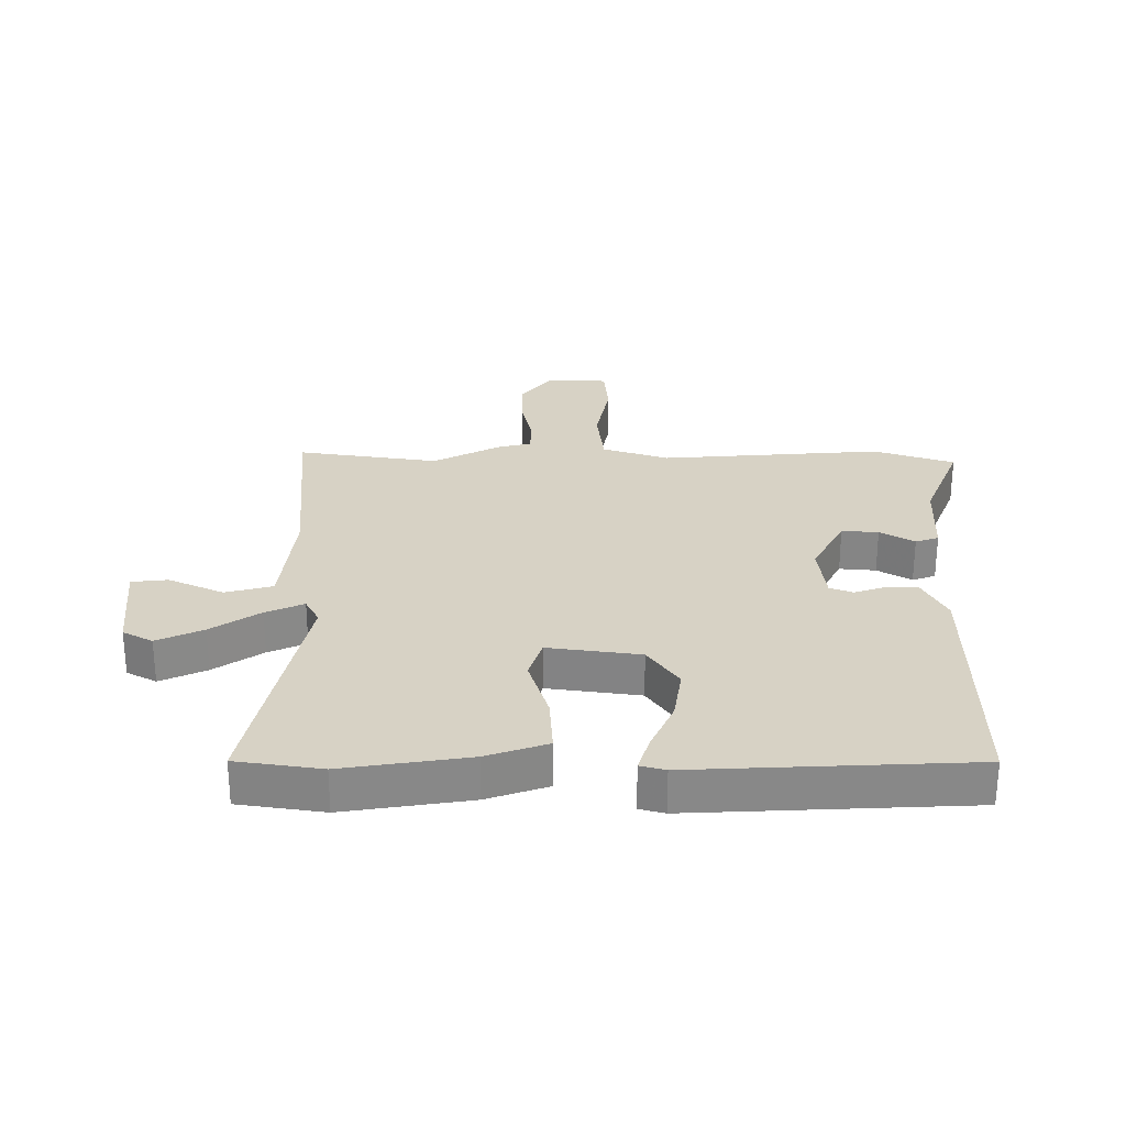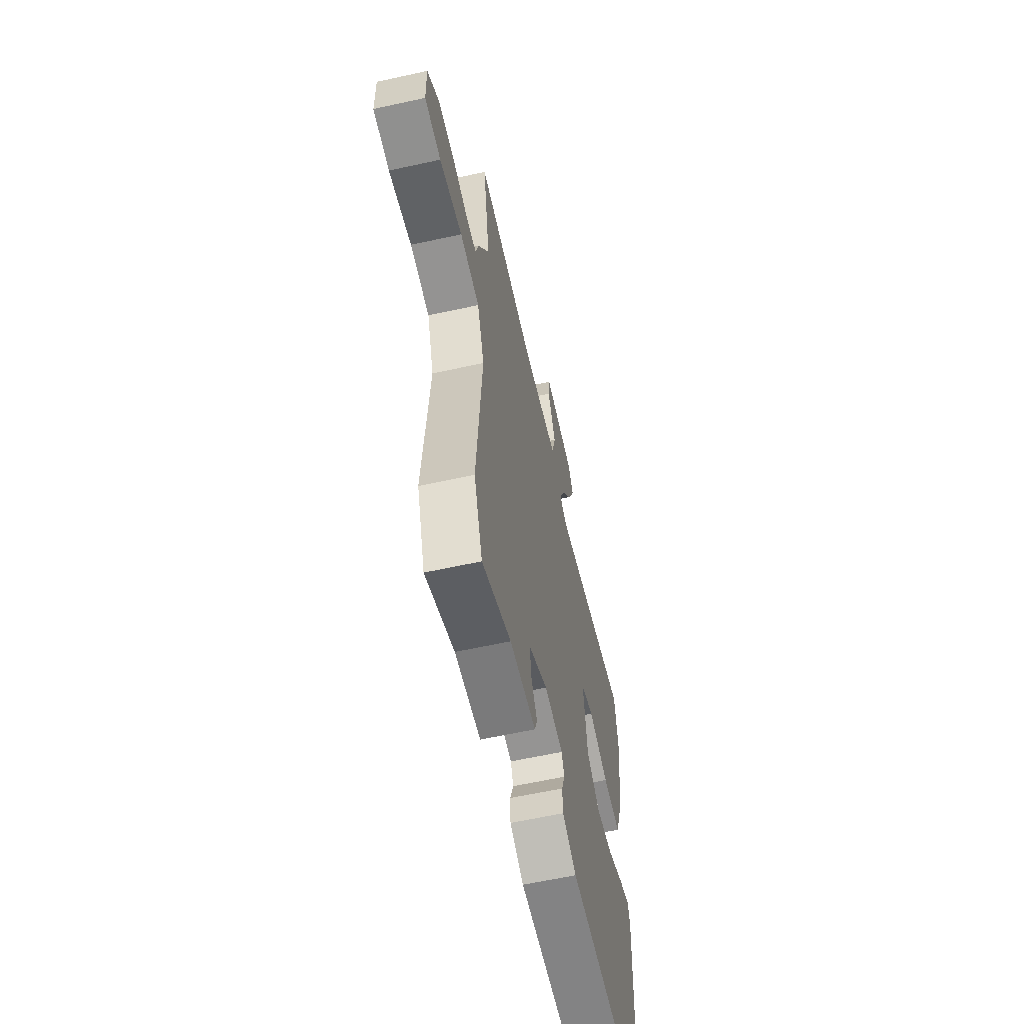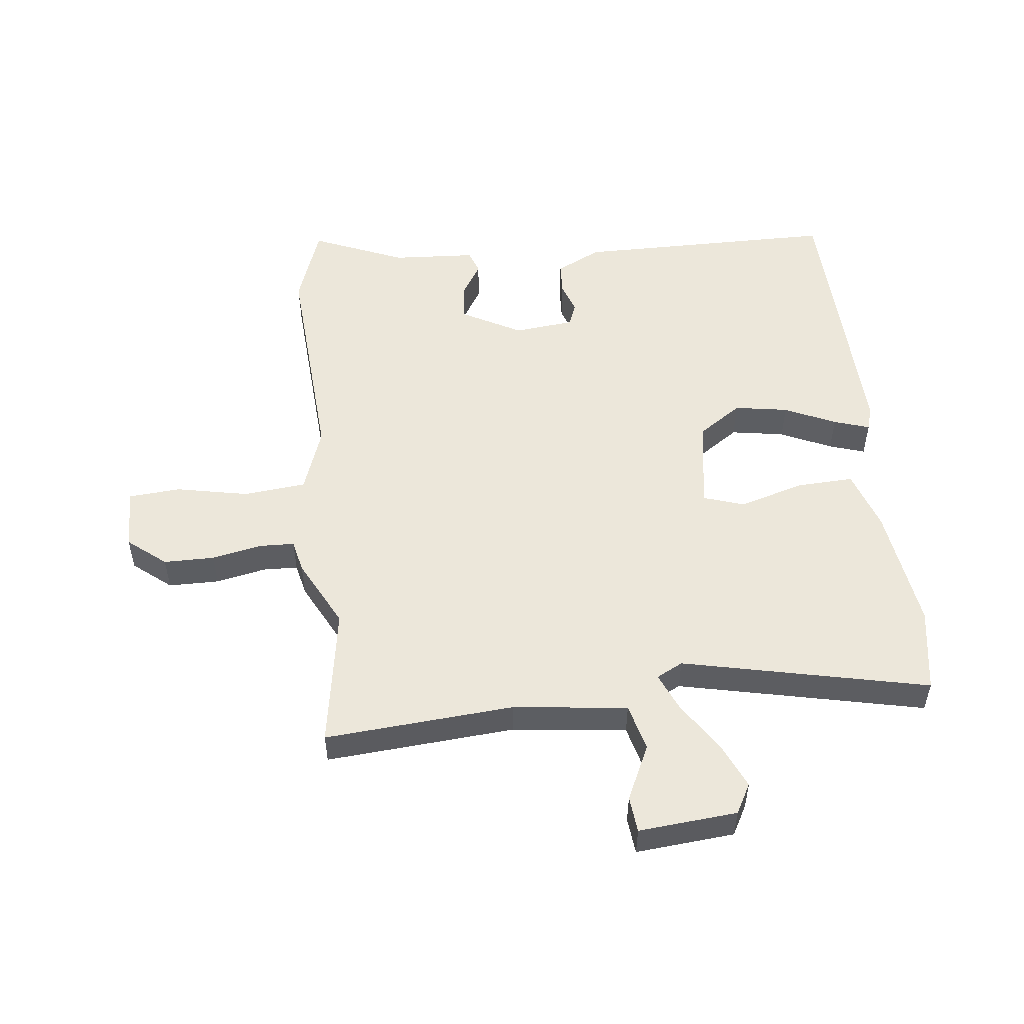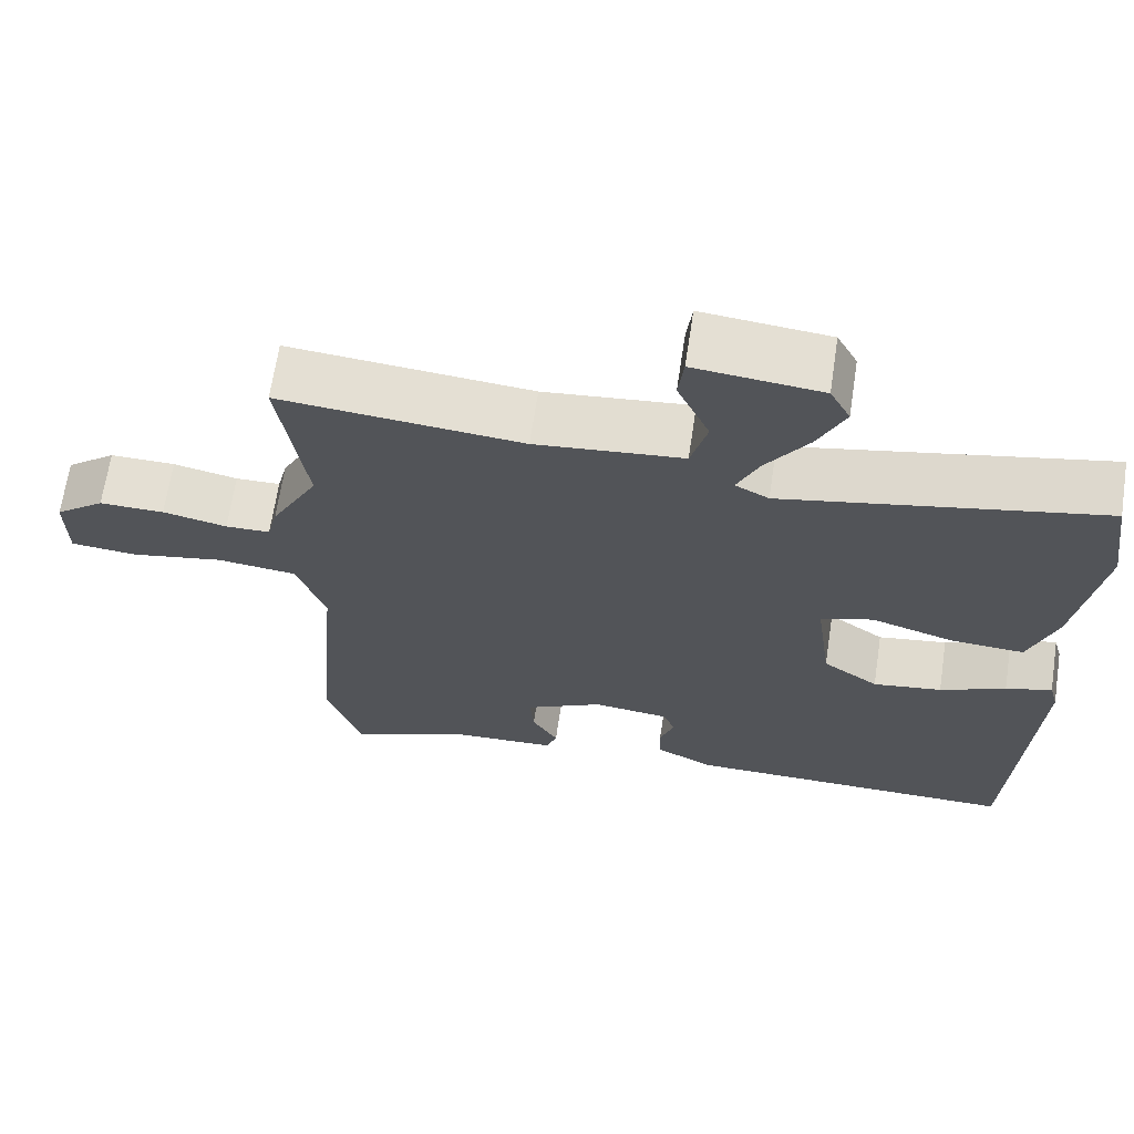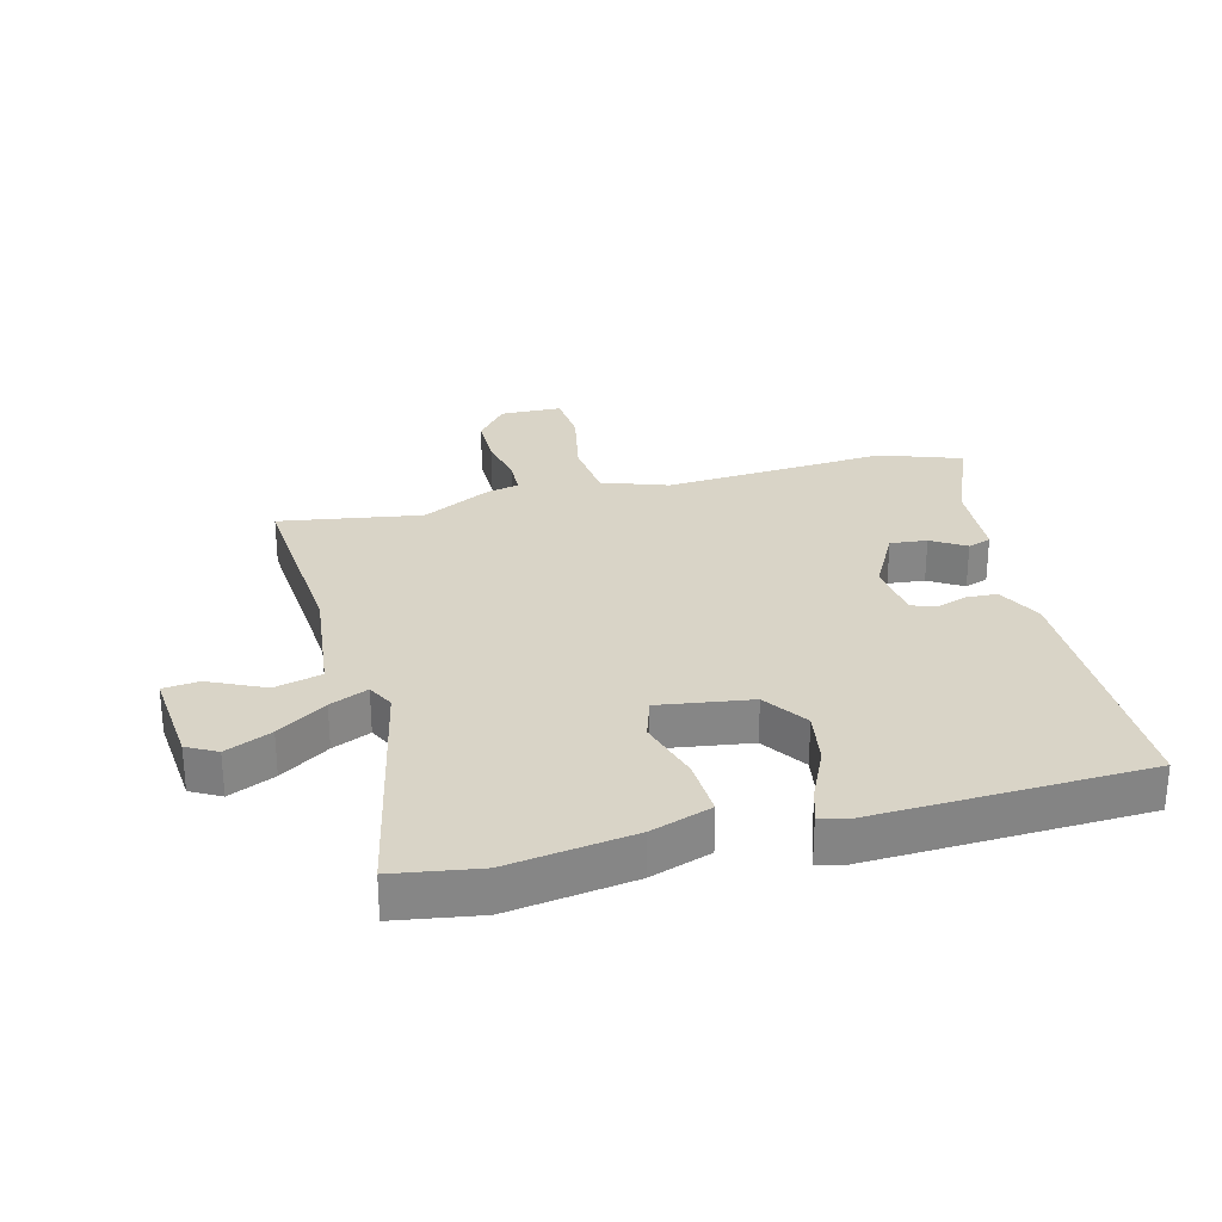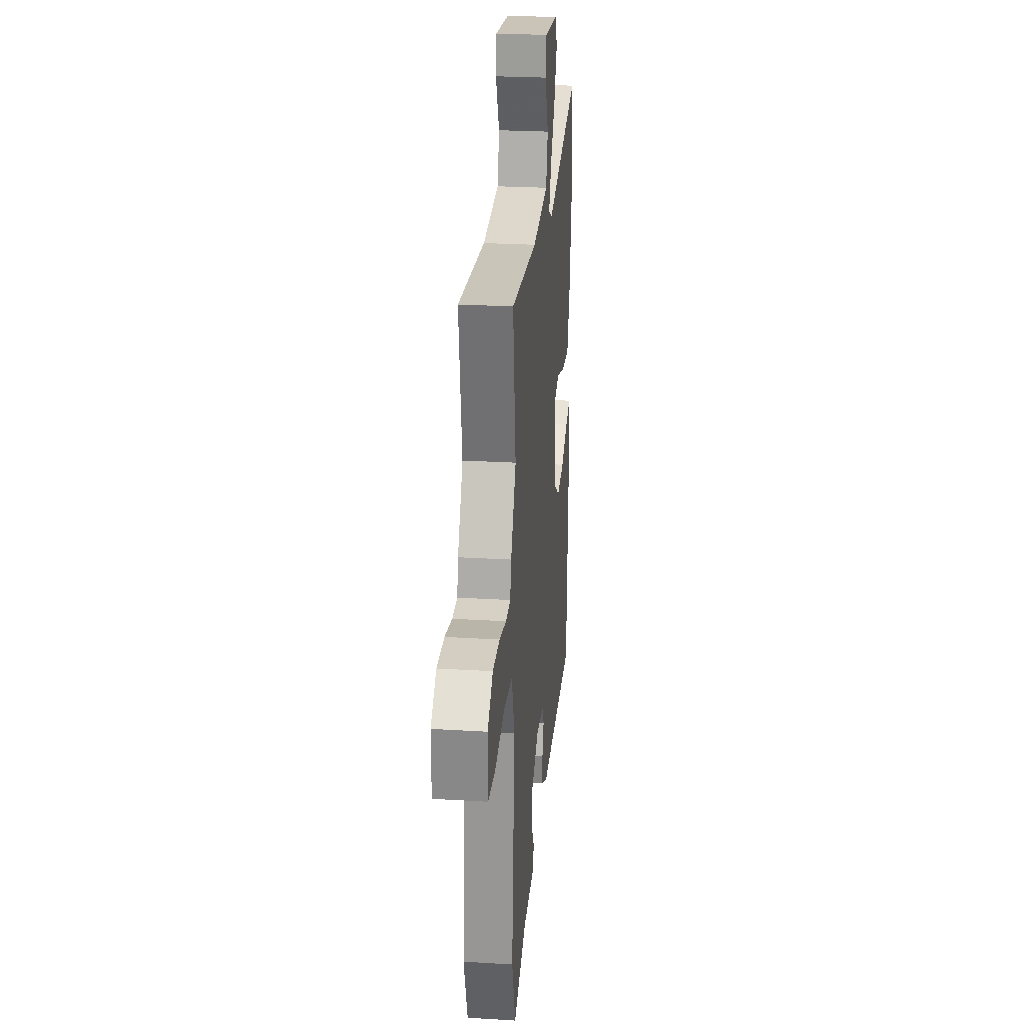
<metadata>
{"format":"obj","ext":"obj","renderer":"f3d","projection":"perspective","resolution":1024,"background":"white","views":[{"elev":27.5,"azim":90.4,"up":"+Y"},{"elev":-60.5,"azim":-77.3,"up":"+Z"},{"elev":52.5,"azim":-5.4,"up":"+Y"},{"elev":66.5,"azim":8.6,"up":"+Z"},{"elev":28.4,"azim":76.4,"up":"+Y"},{"elev":25.9,"azim":-84.5,"up":"+Z"}]}
</metadata>
<code>
v -0.476 0.07 -0.572
v -0.52 0.07 -0.44
v -0.49 0.07 -0.075
v -0.526 0.07 0.033
v -0.628 0.07 0.045
v -0.747 0.07 0.023
v -0.832 0.07 0.031
v -0.833 0.07 0.132
v -0.77 0.07 0.181
v -0.687 0.07 0.18
v -0.605 0.07 0.162
v -0.548 0.07 0.163
v -0.535 0.07 0.216
v -0.475 0.07 0.328
v -0.509 0.07 0.56
v -0.2 0.07 0.531
v -0.012 0.07 0.55
v 0.009 0.07 0.627
v -0.032 0.07 0.718
v -0.025 0.07 0.777
v 0.136 0.07 0.76
v 0.162 0.07 0.711
v 0.127 0.07 0.636
v 0.073 0.07 0.557
v 0.045 0.07 0.495
v 0.088 0.07 0.472
v 0.492 0.07 0.554
v 0.512 0.07 0.415
v 0.479 0.07 0.211
v 0.444 0.07 0.112
v 0.35 0.07 0.118
v 0.245 0.07 0.151
v 0.178 0.07 0.13
v 0.198 0.07 -0.021
v 0.269 0.07 -0.071
v 0.357 0.07 -0.058
v 0.441 0.07 -0.021
v 0.5 0.07 -0.003
v 0.511 0.07 -0.044
v 0.487 0.07 -0.495
v 0.059 0.07 -0.49
v -0.014 0.07 -0.452
v -0.016 0.07 -0.4
v 0.002 0.07 -0.349
v -0.012 0.07 -0.311
v -0.11 0.07 -0.299
v -0.21 0.07 -0.351
v -0.205 0.07 -0.411
v -0.172 0.07 -0.467
v -0.186 0.07 -0.505
v -0.323 0.07 -0.511
v -0.476 0 -0.572
v -0.52 0 -0.44
v -0.49 0 -0.075
v -0.526 0 0.033
v -0.628 0 0.045
v -0.747 0 0.023
v -0.832 0 0.031
v -0.833 0 0.132
v -0.77 0 0.181
v -0.687 0 0.18
v -0.605 0 0.162
v -0.548 0 0.163
v -0.535 0 0.216
v -0.475 0 0.328
v -0.509 0 0.56
v -0.2 0 0.531
v -0.012 0 0.55
v 0.009 0 0.627
v -0.032 0 0.718
v -0.025 0 0.777
v 0.136 0 0.76
v 0.162 0 0.711
v 0.127 0 0.636
v 0.073 0 0.557
v 0.045 0 0.495
v 0.088 0 0.472
v 0.492 0 0.554
v 0.512 0 0.415
v 0.479 0 0.211
v 0.444 0 0.112
v 0.35 0 0.118
v 0.245 0 0.151
v 0.178 0 0.13
v 0.198 0 -0.021
v 0.269 0 -0.071
v 0.357 0 -0.058
v 0.441 0 -0.021
v 0.5 0 -0.003
v 0.511 0 -0.044
v 0.487 0 -0.495
v 0.059 0 -0.49
v -0.014 0 -0.452
v -0.016 0 -0.4
v 0.002 0 -0.349
v -0.012 0 -0.311
v -0.11 0 -0.299
v -0.21 0 -0.351
v -0.205 0 -0.411
v -0.172 0 -0.467
v -0.186 0 -0.505
v -0.323 0 -0.511
f 48 49 50 51
f 47 48 51 1
f 41 42 43 44
f 41 44 45
f 40 41 45
f 39 40 45
f 36 37 38 39
f 35 36 39 45
f 34 35 45 46
f 29 30 31 32
f 27 28 29 32
f 26 27 32 33
f 25 26 33 34
f 21 22 23 24
f 21 24 25
f 18 19 20 21
f 17 18 21 25
f 16 17 25 34
f 14 15 16 34
f 12 13 14 34
f 8 9 10 11
f 5 6 7 8
f 4 5 8 11
f 47 1 2 3
f 47 3 4
f 12 34 46 47
f 4 11 12 47
f 102 101 100 99
f 52 102 99 98
f 95 94 93 92
f 96 95 92
f 96 92 91
f 96 91 90
f 90 89 88 87
f 96 90 87 86
f 97 96 86 85
f 83 82 81 80
f 83 80 79 78
f 84 83 78 77
f 85 84 77 76
f 75 74 73 72
f 76 75 72
f 72 71 70 69
f 76 72 69 68
f 85 76 68 67
f 85 67 66 65
f 85 65 64 63
f 62 61 60 59
f 59 58 57 56
f 62 59 56 55
f 54 53 52 98
f 55 54 98
f 98 97 85 63
f 98 63 62 55
f 1 52 53 2
f 2 53 54 3
f 3 54 55 4
f 4 55 56 5
f 5 56 57 6
f 6 57 58 7
f 7 58 59 8
f 8 59 60 9
f 9 60 61 10
f 10 61 62 11
f 11 62 63 12
f 12 63 64 13
f 13 64 65 14
f 14 65 66 15
f 15 66 67 16
f 16 67 68 17
f 17 68 69 18
f 18 69 70 19
f 19 70 71 20
f 20 71 72 21
f 21 72 73 22
f 22 73 74 23
f 23 74 75 24
f 24 75 76 25
f 25 76 77 26
f 26 77 78 27
f 27 78 79 28
f 28 79 80 29
f 29 80 81 30
f 30 81 82 31
f 31 82 83 32
f 32 83 84 33
f 33 84 85 34
f 34 85 86 35
f 35 86 87 36
f 36 87 88 37
f 37 88 89 38
f 38 89 90 39
f 39 90 91 40
f 40 91 92 41
f 41 92 93 42
f 42 93 94 43
f 43 94 95 44
f 44 95 96 45
f 45 96 97 46
f 46 97 98 47
f 47 98 99 48
f 48 99 100 49
f 49 100 101 50
f 50 101 102 51
f 51 102 52 1

</code>
